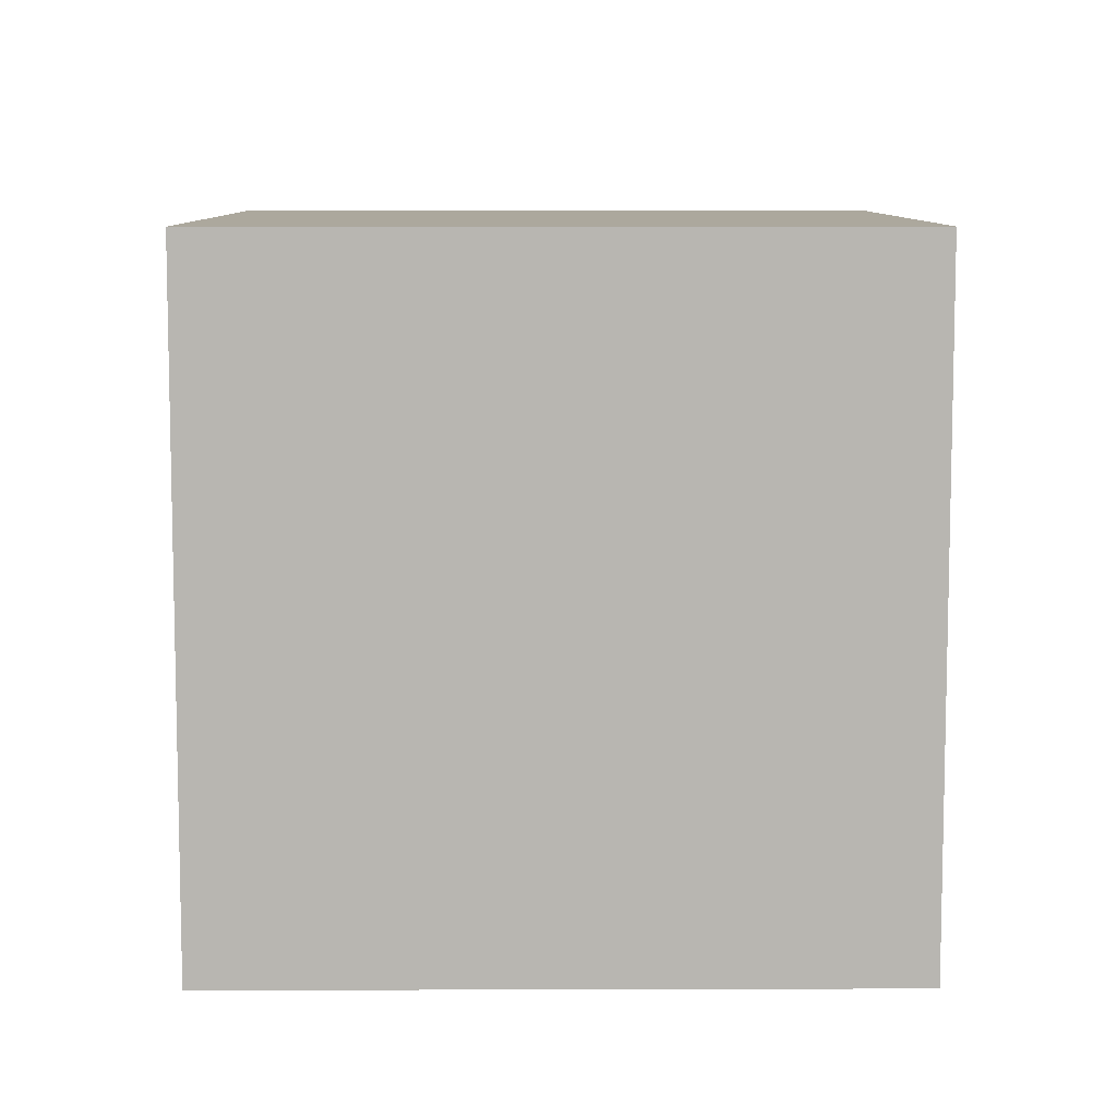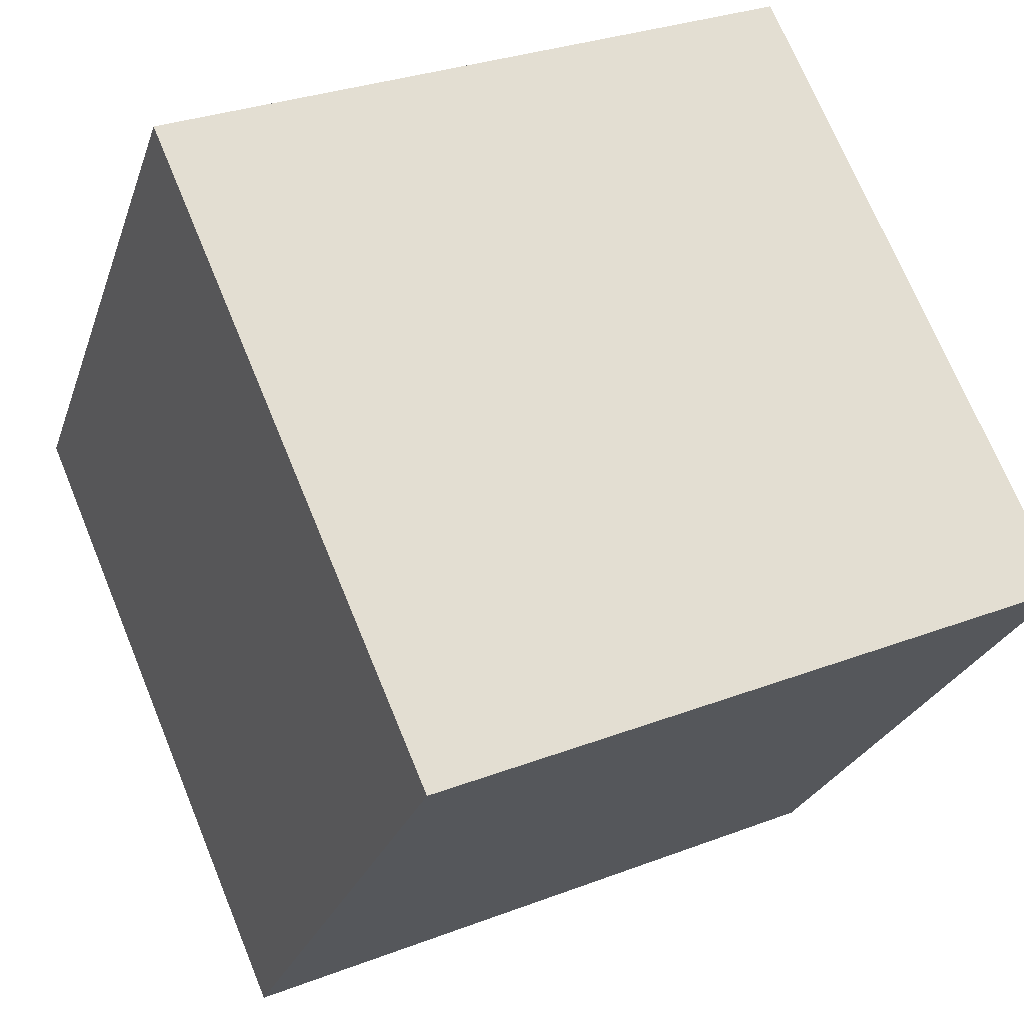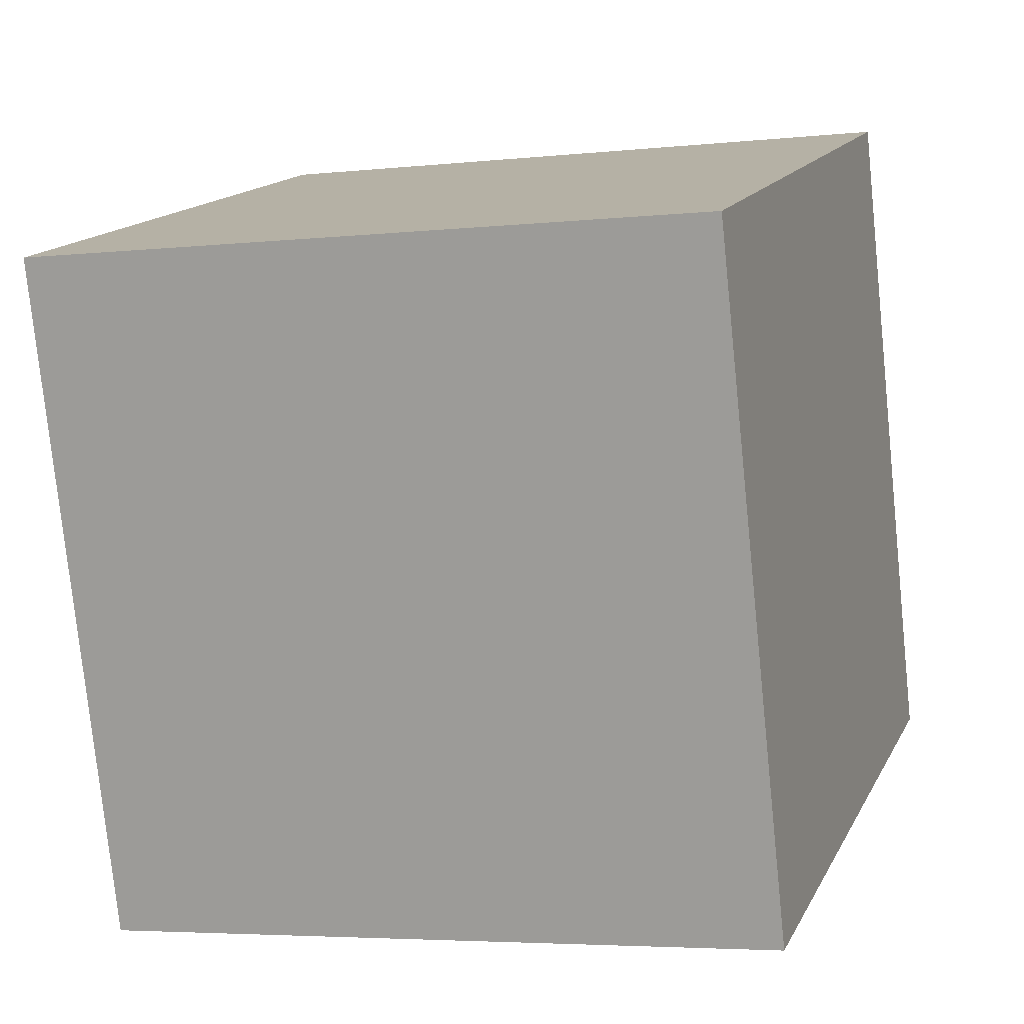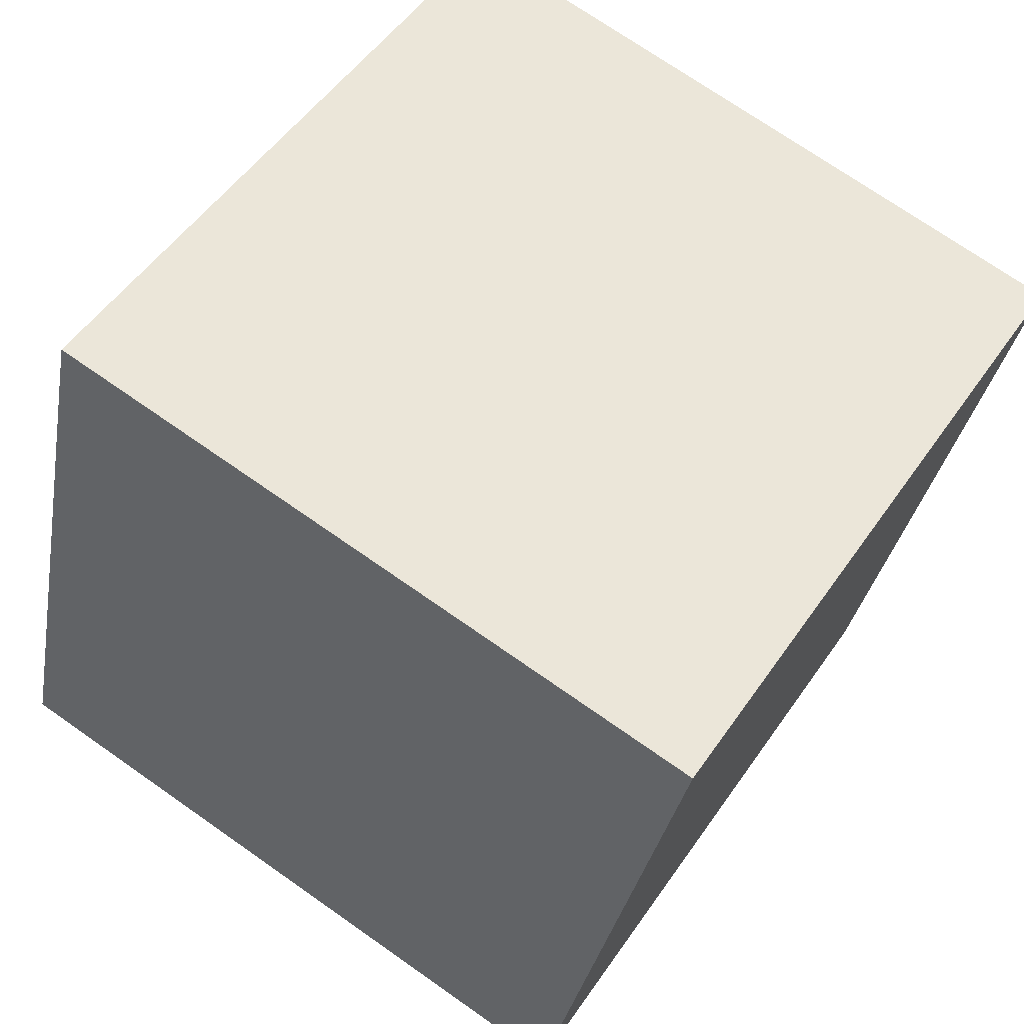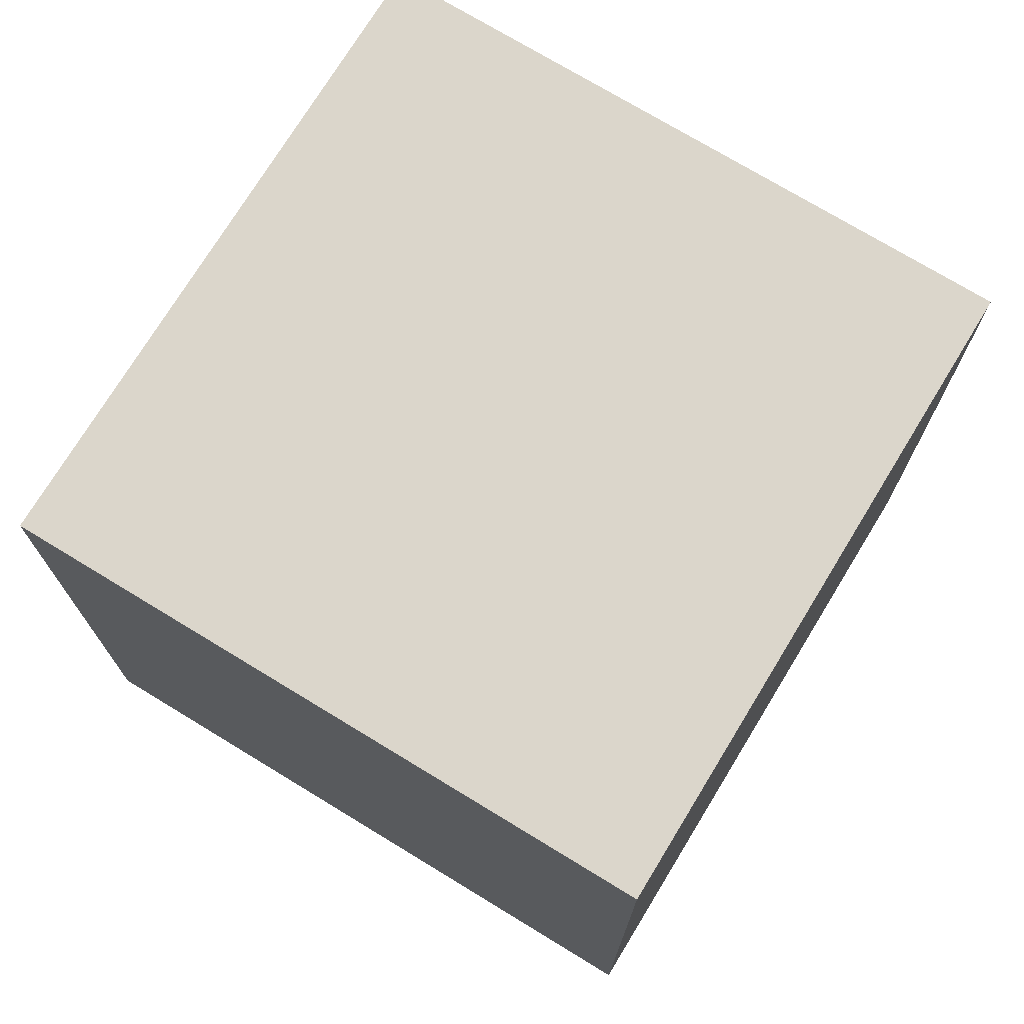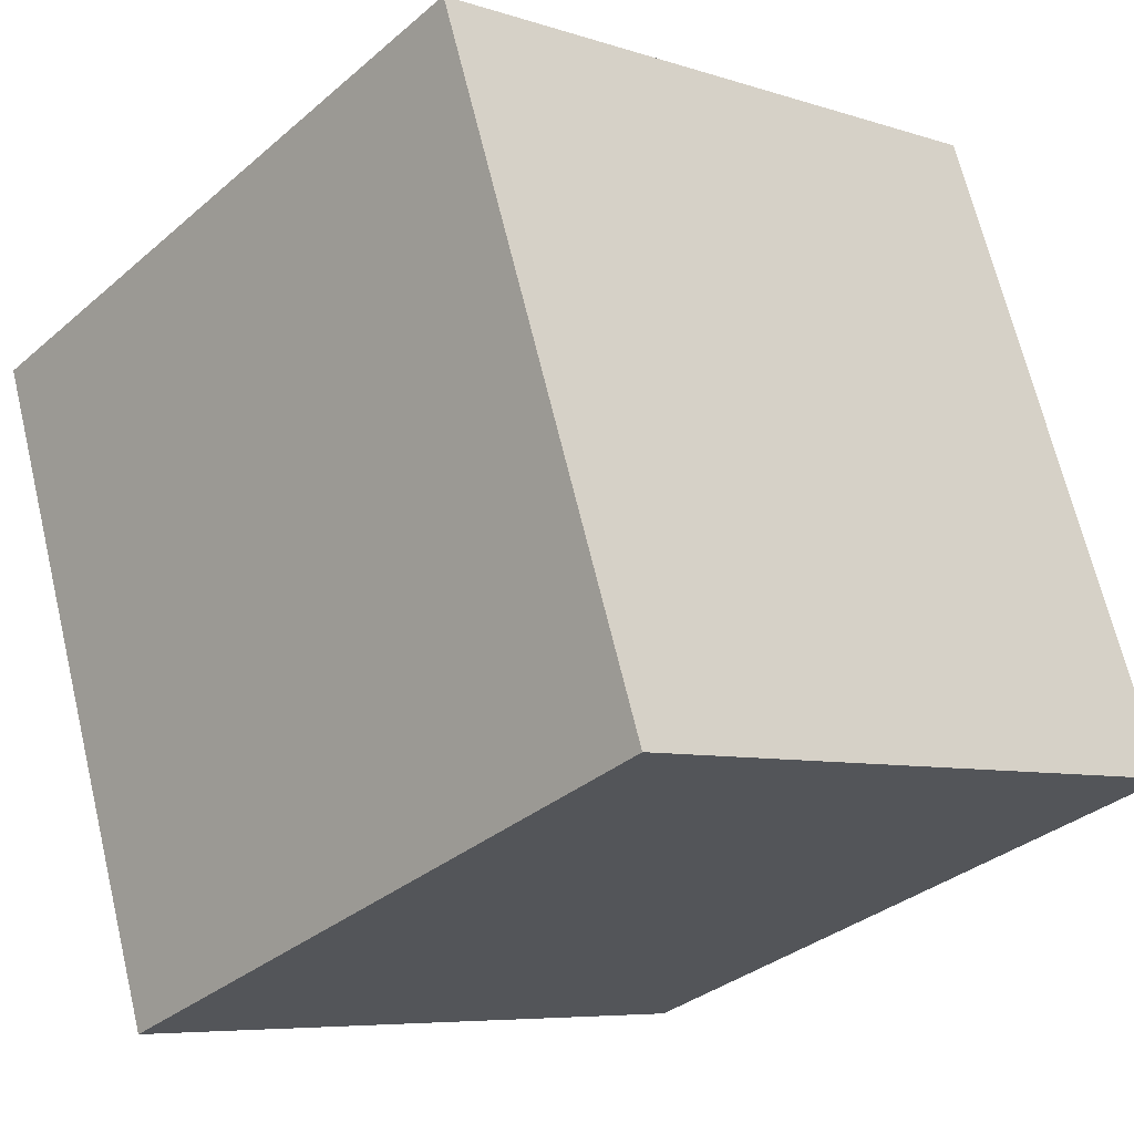
<metadata>
{"format":"obj","ext":"obj","renderer":"f3d","projection":"perspective","resolution":1024,"background":"white","views":[{"elev":8.6,"azim":17.6,"up":"+Y"},{"elev":71.4,"azim":-22.4,"up":"+Z"},{"elev":-4.6,"azim":109.2,"up":"+Z"},{"elev":72.4,"azim":-55.0,"up":"+Z"},{"elev":73.6,"azim":49.4,"up":"+Y"},{"elev":-33.3,"azim":139.3,"up":"+Z"}]}
</metadata>
<code>
o Cube.008_Cube.012
v 32.5 0.6918 19.28
v 32.5 4.687 19.28
v 33.74 0.6918 23.08
v 33.74 4.687 23.08
v 28.7 0.6918 20.52
v 28.7 4.687 20.52
v 29.94 0.6918 24.32
v 29.94 4.687 24.32
f 2 3 1
f 4 7 3
f 8 5 7
f 6 1 5
f 7 1 3
f 4 6 8
f 2 4 3
f 4 8 7
f 8 6 5
f 6 2 1
f 7 5 1
f 4 2 6

</code>
